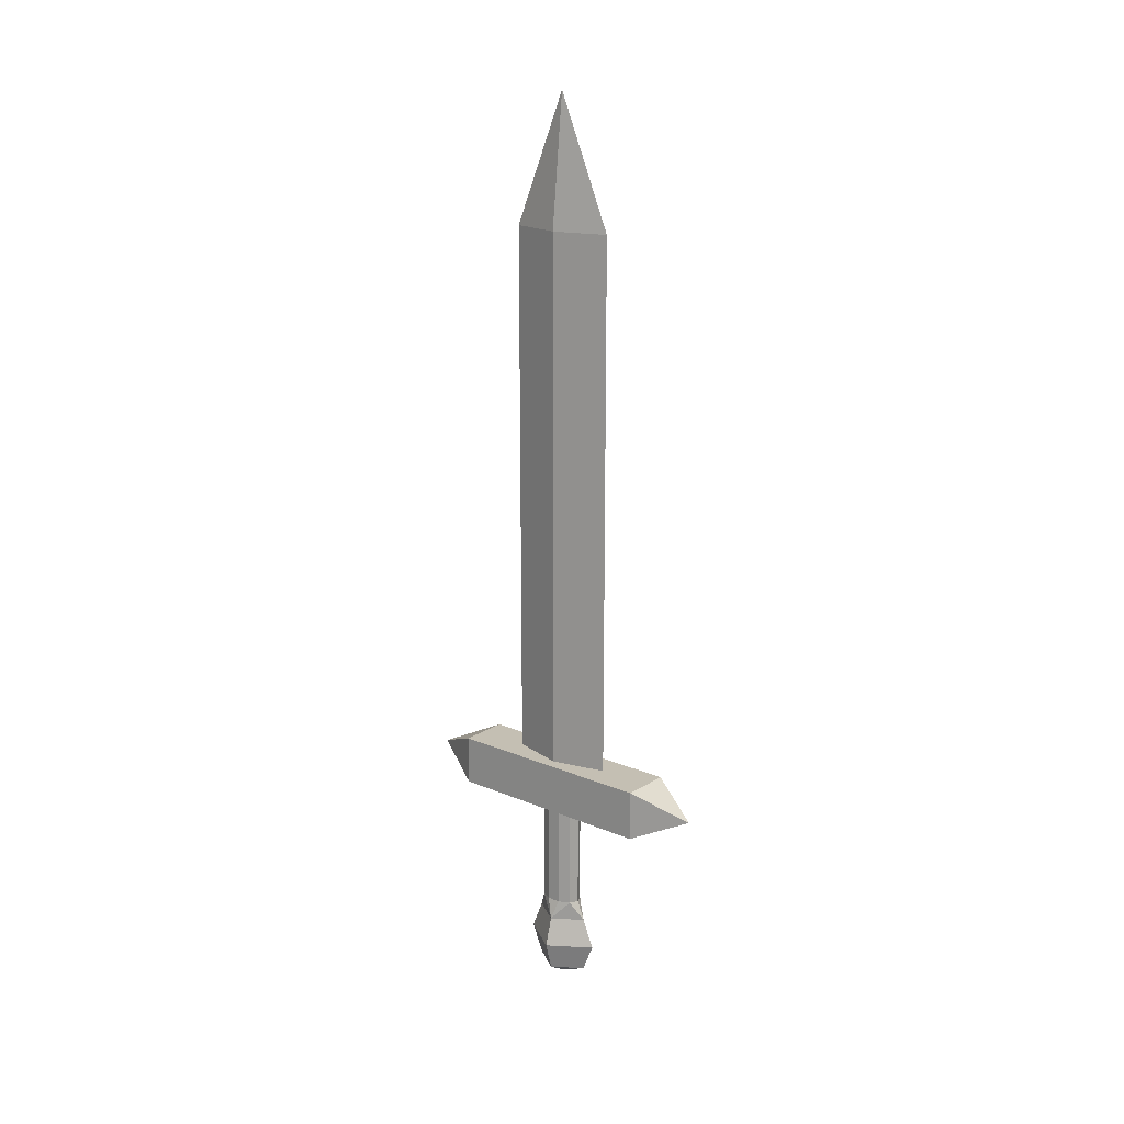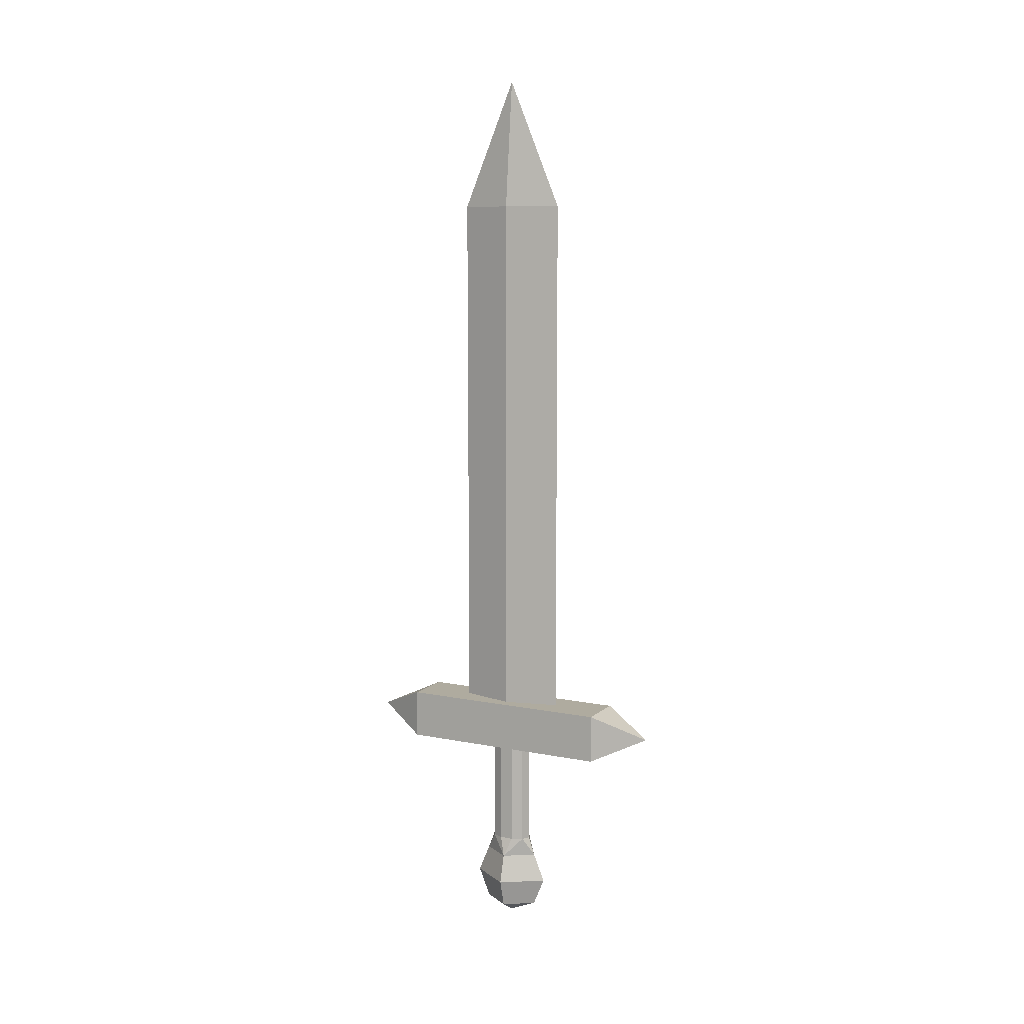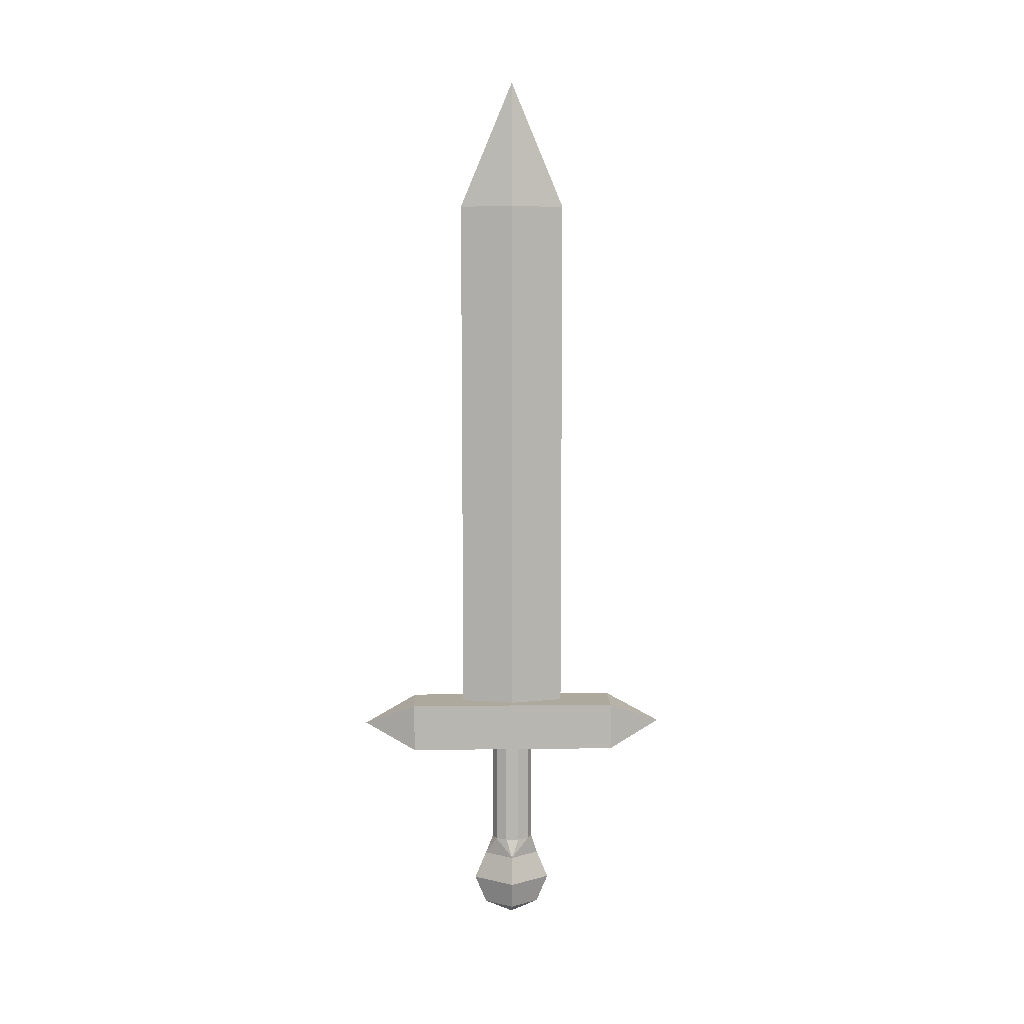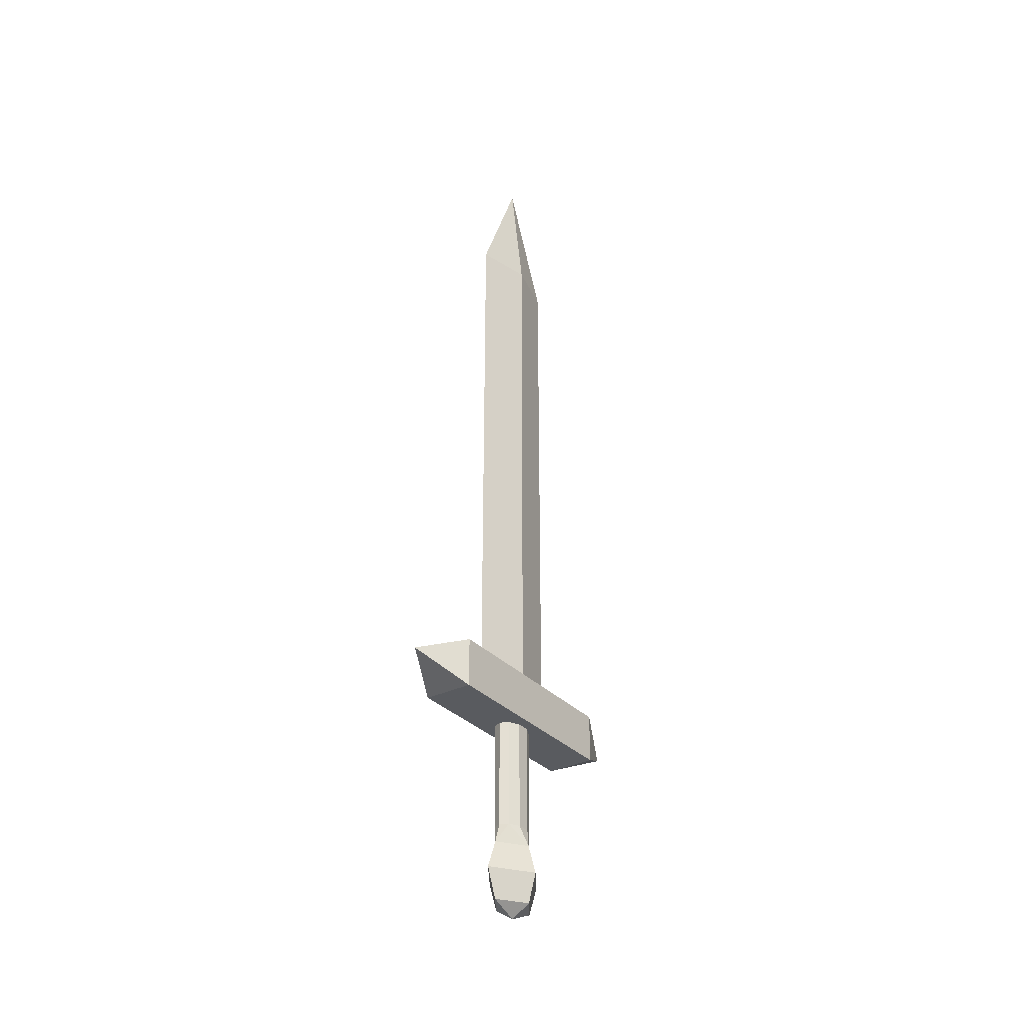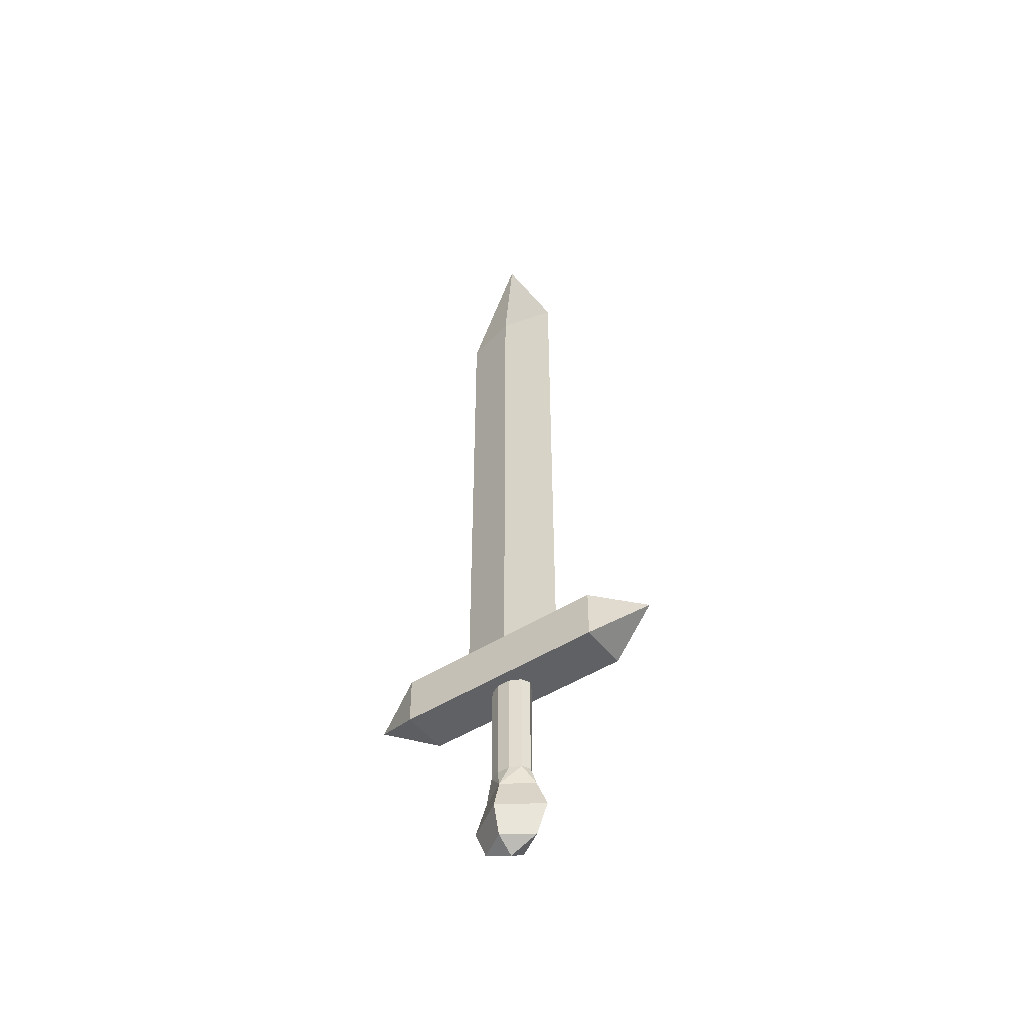
<metadata>
{"format":"obj","ext":"obj","renderer":"f3d","projection":"perspective","resolution":1024,"background":"white","views":[{"elev":17.7,"azim":129.7,"up":"+Y"},{"elev":9.6,"azim":-62.7,"up":"+Y"},{"elev":8.9,"azim":-91.9,"up":"+Y"},{"elev":-32.1,"azim":34.9,"up":"+Y"},{"elev":-47.7,"azim":-54.2,"up":"+Y"}]}
</metadata>
<code>
o sword_Cylinder
v 0.4593 1.919 -2
v 0.4593 1 2
v 0.4593 1 -2
v -0.4593 1 2
v -0.4593 1 -2
v -0 1.459 3
v -0.4593 1.919 2
v -0.4593 1.919 -2
v 0 1.459 -3
v 0.4593 1.919 2
v -0 -2.421 -0.5435
v 0.3536 -1.36 -0.01319
v 0.5 -1.891 -0.01319
v 0.3536 -2.421 -0.01319
v -0 -1.36 0.5171
v -0 -1.891 0.7368
v -0 -2.421 0.5171
v -0 -2.641 -0.01319
v -0.3536 -1.36 -0.01319
v -0.5 -1.891 -0.01319
v -0.3536 -2.421 -0.01319
v -0 -1.36 -0.5435
v 0 -1.891 -0.7632
v -0 -1 -0.4
v 0.1567 -1 -0.3236
v 0.2536 -1 -0.1236
v 0.2536 -1 0.1236
v 0.1567 -1 0.3236
v -0 -1 0.4
v -0.1567 -1 0.3236
v -0.2536 -1 0.1236
v -0.2536 -1 -0.1236
v -0.1567 -1 -0.3236
v 0.1567 1 -0.3236
v 0 1 -0.4
v 0.2536 1 -0.1236
v 0.2536 1 0.1236
v 0.1567 1 0.3236
v 0 1 0.4
v -0.1567 1 0.3236
v -0.2536 1 0.1236
v -0.2536 1 -0.1236
v -0.1567 1 -0.3236
v 0 1.919 -1
v 0.005754 11.92 -1.005
v 0.25 1.919 -0
v 0.2558 11.92 -0.005075
v 0 1.919 1
v 0.005754 11.92 0.9949
v -0.25 1.919 -0
v -0.2442 11.92 -0.005075
v 0.005754 14.3 -0.005075
f 9 1 3
f 10 3 1
f 10 6 2
f 9 3 5
f 2 5 3
f 2 6 4
f 9 5 8
f 5 7 8
f 4 6 7
f 9 8 1
f 7 1 8
f 7 6 10
f 11 13 14
f 18 11 14
f 22 13 23
f 13 17 14
f 18 14 17
f 13 15 16
f 17 20 21
f 18 17 21
f 15 20 16
f 20 11 21
f 18 21 11
f 20 22 23
f 34 26 25
f 36 27 26
f 37 28 27
f 38 29 28
f 39 30 29
f 40 31 30
f 41 32 31
f 42 33 32
f 43 24 33
f 24 22 33
f 33 19 32
f 32 19 31
f 19 30 31
f 30 15 29
f 15 28 29
f 28 12 27
f 27 12 26
f 26 12 25
f 25 22 24
f 33 22 19
f 19 15 30
f 15 12 28
f 25 12 22
f 42 37 36
f 35 25 24
f 44 47 46
f 46 49 48
f 49 50 48
f 51 44 50
f 46 50 44
f 45 52 47
f 47 52 49
f 52 51 49
f 51 52 45
f 10 2 3
f 2 4 5
f 5 4 7
f 7 10 1
f 11 23 13
f 22 12 13
f 13 16 17
f 13 12 15
f 17 16 20
f 15 19 20
f 20 23 11
f 20 19 22
f 34 36 26
f 36 37 27
f 37 38 28
f 38 39 29
f 39 40 30
f 40 41 31
f 41 42 32
f 42 43 33
f 43 35 24
f 36 34 43
f 35 43 34
f 42 41 37
f 40 39 38
f 38 37 41
f 36 43 42
f 41 40 38
f 35 34 25
f 44 45 47
f 46 47 49
f 49 51 50
f 51 45 44
f 46 48 50

</code>
